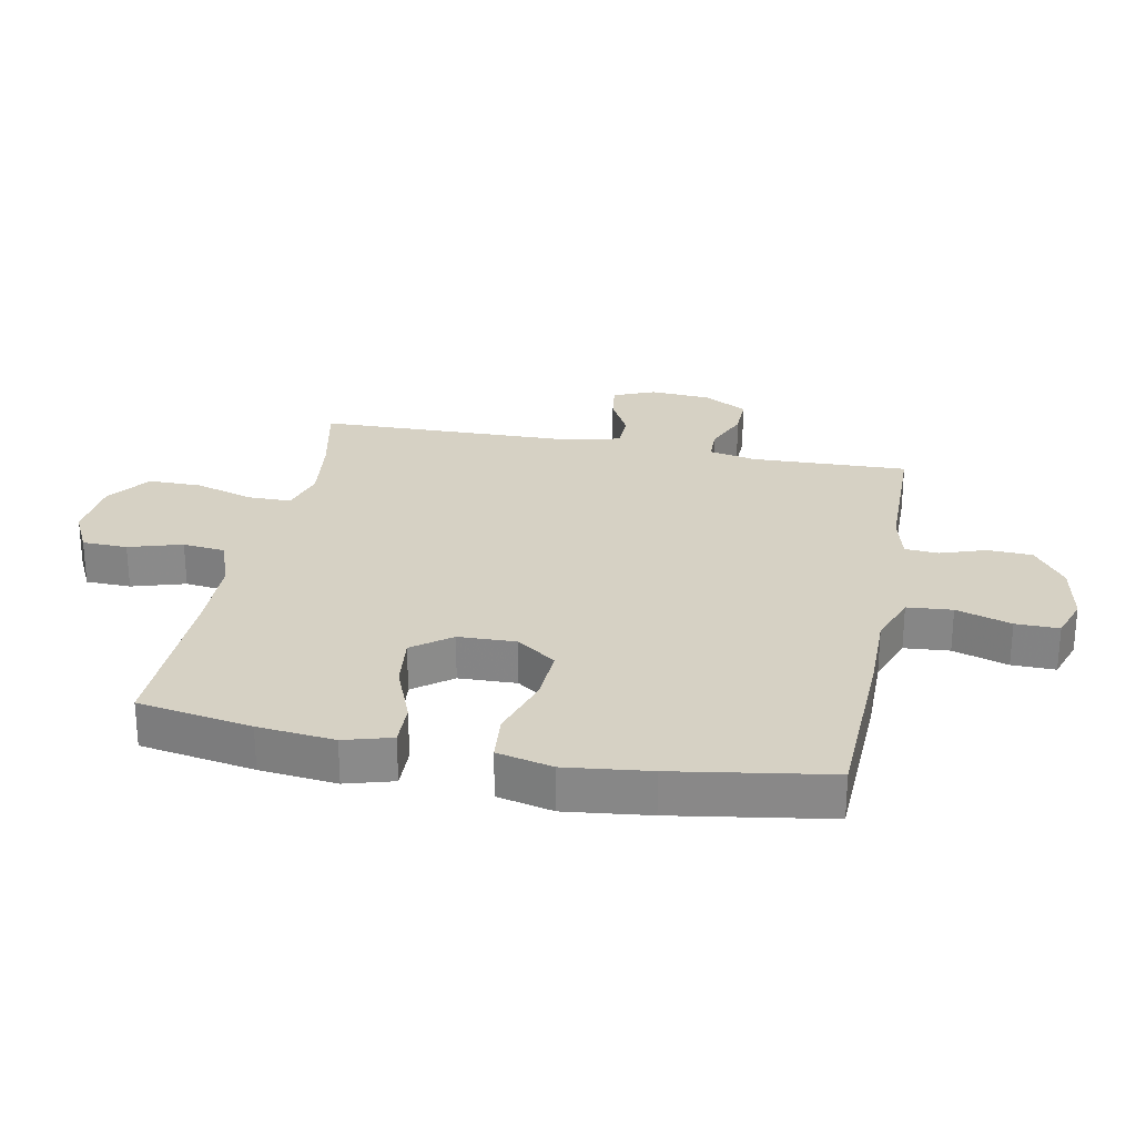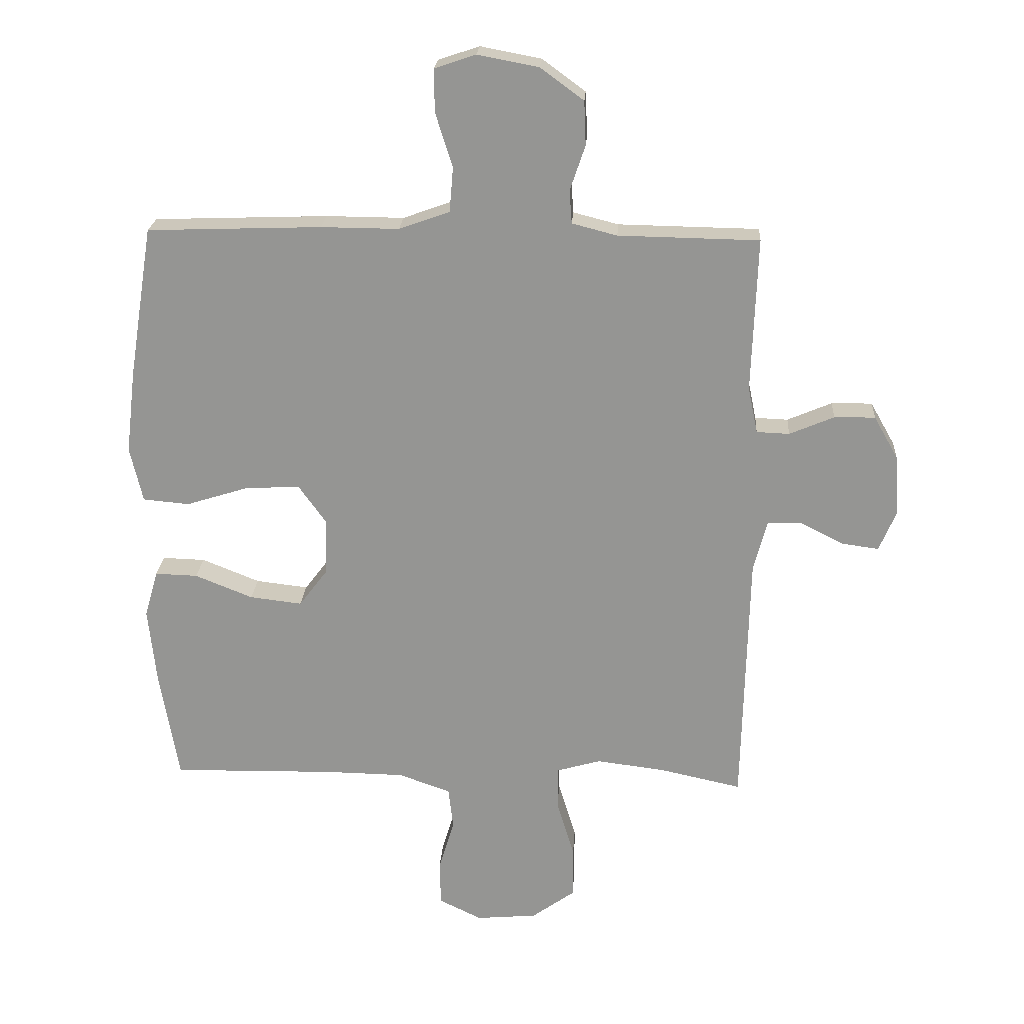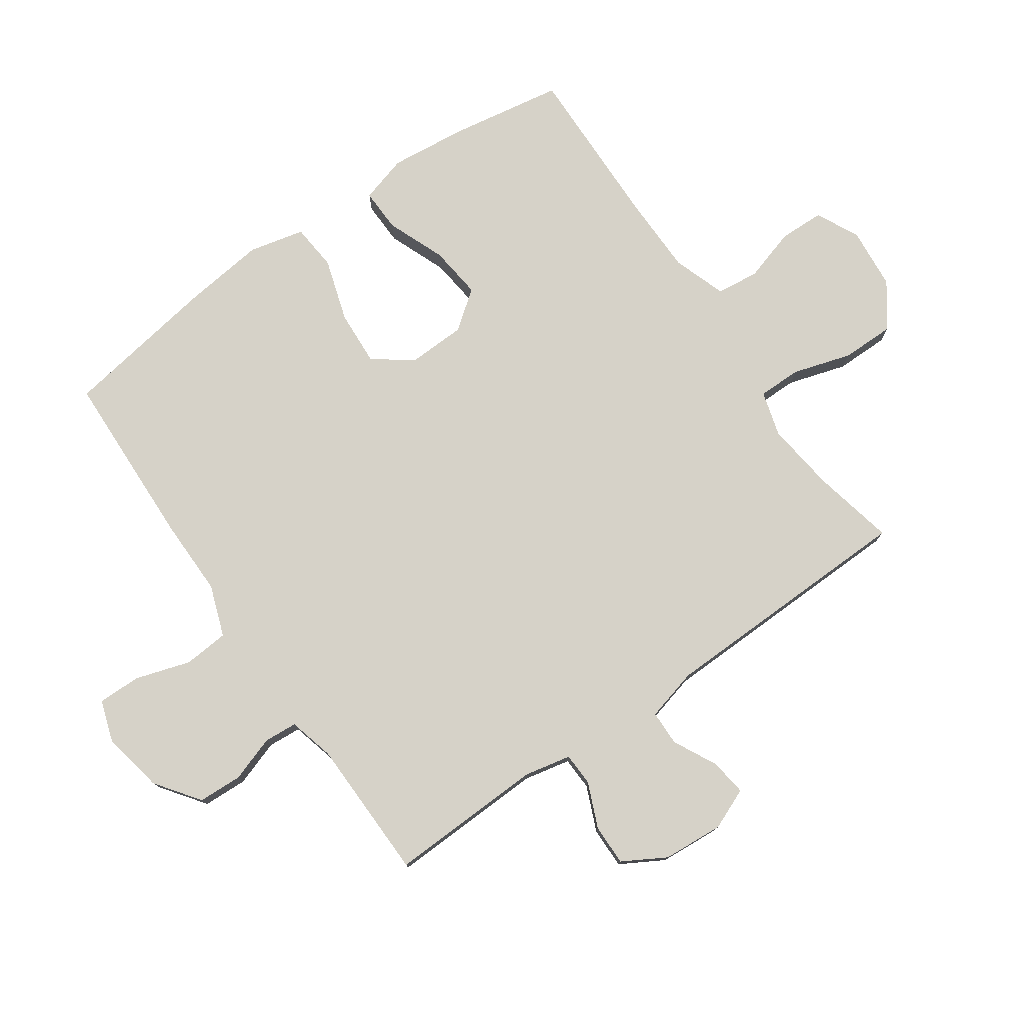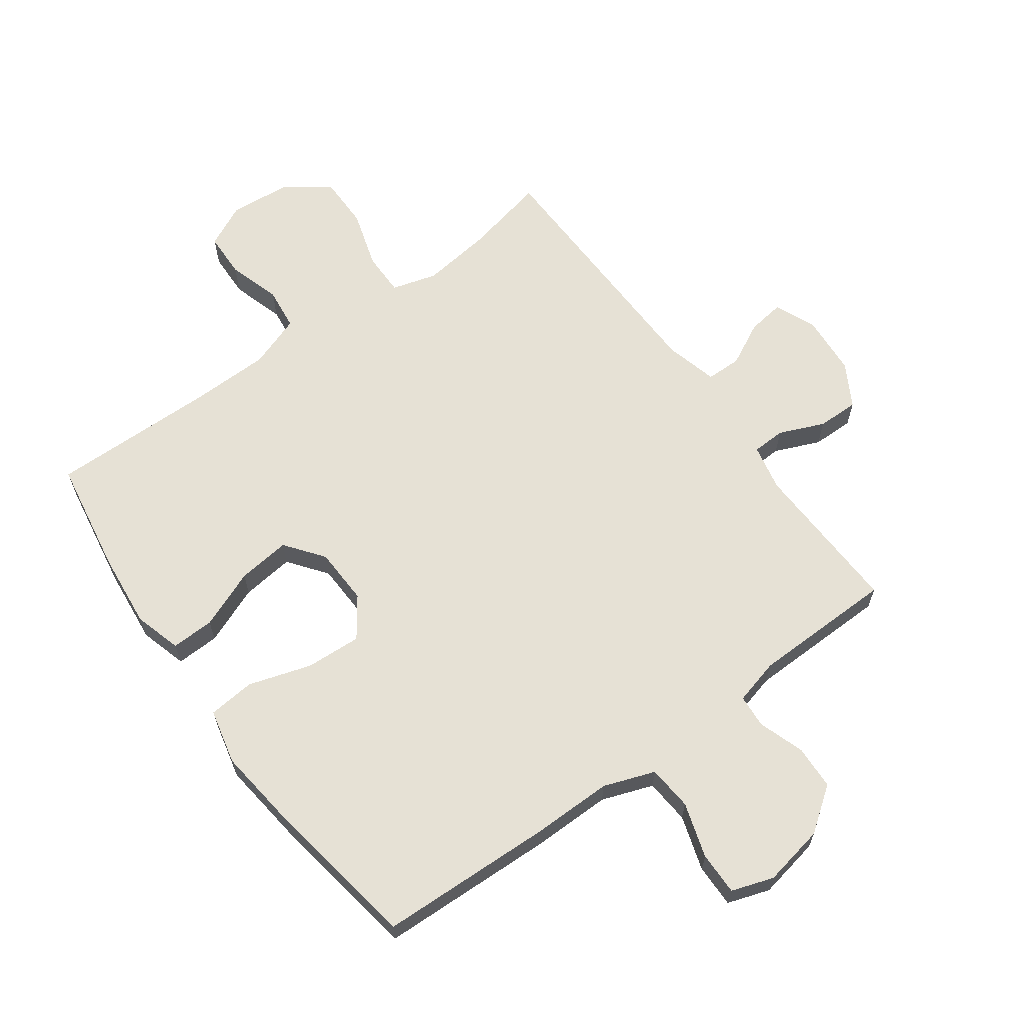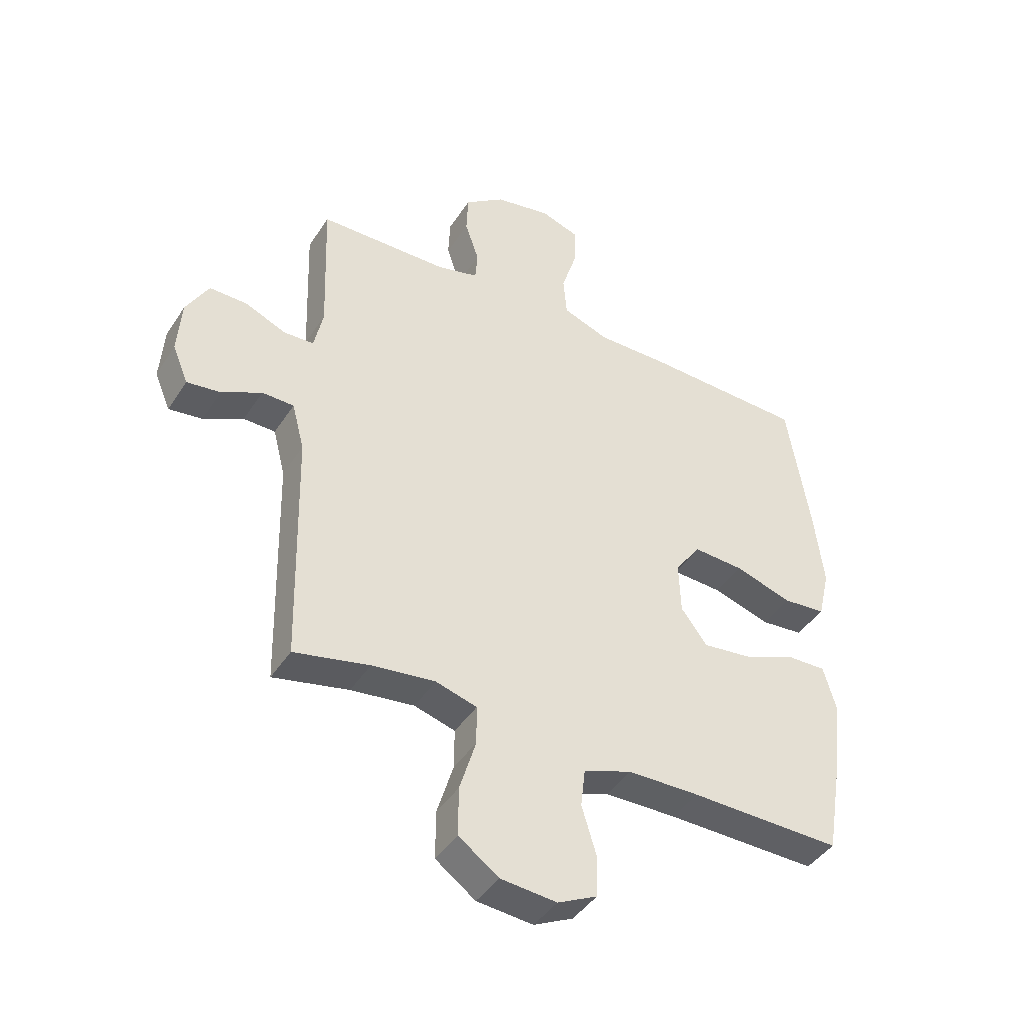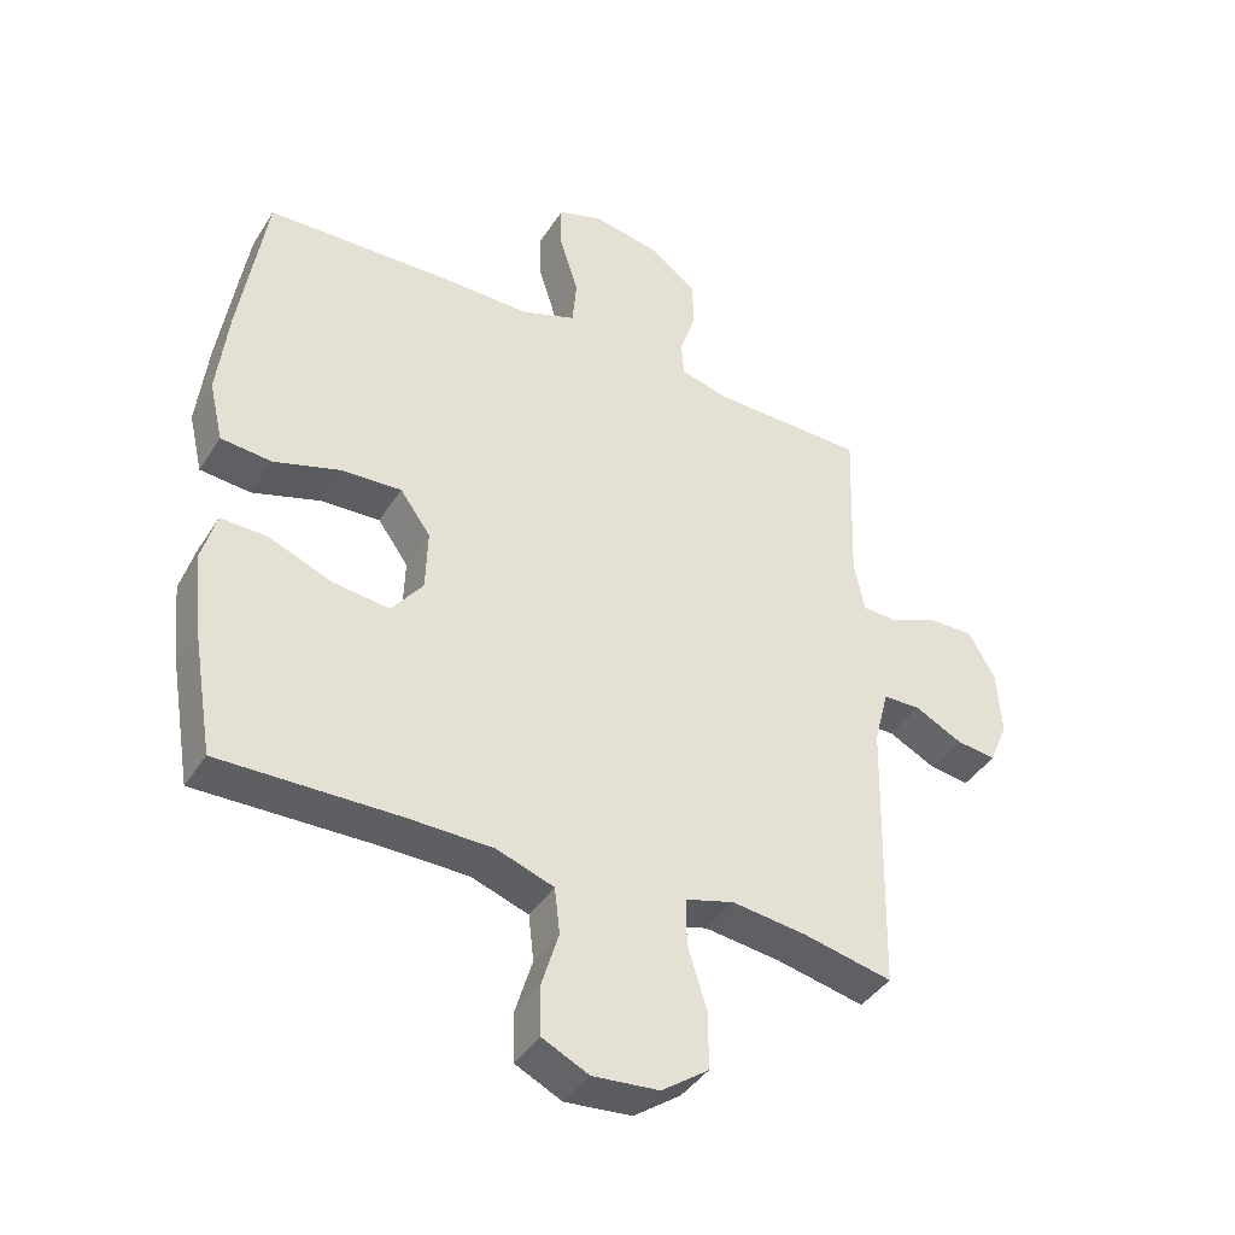
<metadata>
{"format":"obj","ext":"obj","renderer":"f3d","projection":"perspective","resolution":1024,"background":"white","views":[{"elev":26.8,"azim":-78.9,"up":"+Y"},{"elev":22.1,"azim":3.6,"up":"+Z"},{"elev":77.5,"azim":55.2,"up":"+Y"},{"elev":64.2,"azim":-36.0,"up":"+Y"},{"elev":-42.8,"azim":149.6,"up":"+Z"},{"elev":-40.8,"azim":-29.6,"up":"+Z"}]}
</metadata>
<code>
v -0.5 0.07 0.5
v -0.214 0.07 0.51
v -0.086 0.07 0.509
v -0.003 0.07 0.539
v 0.003 0.07 0.612
v -0.025 0.07 0.701
v -0.026 0.07 0.771
v 0.042 0.07 0.794
v 0.142 0.07 0.775
v 0.213 0.07 0.723
v 0.216 0.07 0.651
v 0.191 0.07 0.577
v 0.195 0.07 0.523
v 0.269 0.07 0.504
v 0.5 0.07 0.5
v 0.491 0.07 0.247
v 0.507 0.07 0.171
v 0.561 0.07 0.169
v 0.634 0.07 0.2
v 0.701 0.07 0.201
v 0.741 0.07 0.131
v 0.748 0.07 0.032
v 0.72 0.07 -0.035
v 0.66 0.07 -0.027
v 0.589 0.07 0.009
v 0.532 0.07 0.008
v 0.51 0.07 -0.077
v 0.5 0.07 -0.5
v 0.366 0.07 -0.471
v 0.253 0.07 -0.457
v 0.18 0.07 -0.478
v 0.18 0.07 -0.548
v 0.209 0.07 -0.643
v 0.209 0.07 -0.729
v 0.138 0.07 -0.78
v 0.038 0.07 -0.789
v -0.032 0.07 -0.755
v -0.034 0.07 -0.682
v -0.008 0.07 -0.596
v -0.016 0.07 -0.527
v -0.102 0.07 -0.497
v -0.23 0.07 -0.495
v -0.5 0.07 -0.5
v -0.531 0.07 -0.316
v -0.544 0.07 -0.192
v -0.522 0.07 -0.115
v -0.452 0.07 -0.117
v -0.357 0.07 -0.155
v -0.271 0.07 -0.165
v -0.224 0.07 -0.103
v -0.221 0.07 -0.01
v -0.267 0.07 0.054
v -0.357 0.07 0.049
v -0.459 0.07 0.017
v -0.535 0.07 0.024
v -0.556 0.07 0.114
v -0.54 0.07 0.25
v -0.5 0 0.5
v -0.214 0 0.51
v -0.086 0 0.509
v -0.003 0 0.539
v 0.003 0 0.612
v -0.025 0 0.701
v -0.026 0 0.771
v 0.042 0 0.794
v 0.142 0 0.775
v 0.213 0 0.723
v 0.216 0 0.651
v 0.191 0 0.577
v 0.195 0 0.523
v 0.269 0 0.504
v 0.5 0 0.5
v 0.491 0 0.247
v 0.507 0 0.171
v 0.561 0 0.169
v 0.634 0 0.2
v 0.701 0 0.201
v 0.741 0 0.131
v 0.748 0 0.032
v 0.72 0 -0.035
v 0.66 0 -0.027
v 0.589 0 0.009
v 0.532 0 0.008
v 0.51 0 -0.077
v 0.5 0 -0.5
v 0.366 0 -0.471
v 0.253 0 -0.457
v 0.18 0 -0.478
v 0.18 0 -0.548
v 0.209 0 -0.643
v 0.209 0 -0.729
v 0.138 0 -0.78
v 0.038 0 -0.789
v -0.032 0 -0.755
v -0.034 0 -0.682
v -0.008 0 -0.596
v -0.016 0 -0.527
v -0.102 0 -0.497
v -0.23 0 -0.495
v -0.5 0 -0.5
v -0.531 0 -0.316
v -0.544 0 -0.192
v -0.522 0 -0.115
v -0.452 0 -0.117
v -0.357 0 -0.155
v -0.271 0 -0.165
v -0.224 0 -0.103
v -0.221 0 -0.01
v -0.267 0 0.054
v -0.357 0 0.049
v -0.459 0 0.017
v -0.535 0 0.024
v -0.556 0 0.114
v -0.54 0 0.25
f 53 54 55 56
f 52 53 56 57
f 45 46 47 48
f 45 48 49
f 42 43 44 45
f 41 42 45 49
f 40 41 49 50
f 36 37 38 39
f 36 39 40
f 35 36 40
f 32 33 34 35
f 31 32 35 40
f 30 31 40 50
f 27 28 29
f 26 27 29 30
f 22 23 24 25
f 22 25 26
f 21 22 26
f 18 19 20 21
f 17 18 21 26
f 16 17 26 30
f 14 15 16 30
f 9 10 11 12
f 9 12 13
f 8 9 13
f 5 6 7 8
f 4 5 8 13
f 3 4 13 14
f 52 57 1 2
f 51 52 2 3
f 30 50 51
f 3 14 30 51
f 113 112 111 110
f 114 113 110 109
f 105 104 103 102
f 106 105 102
f 102 101 100 99
f 106 102 99 98
f 107 106 98 97
f 96 95 94 93
f 97 96 93
f 97 93 92
f 92 91 90 89
f 97 92 89 88
f 107 97 88 87
f 86 85 84
f 87 86 84 83
f 82 81 80 79
f 83 82 79
f 83 79 78
f 78 77 76 75
f 83 78 75 74
f 87 83 74 73
f 87 73 72 71
f 69 68 67 66
f 70 69 66
f 70 66 65
f 65 64 63 62
f 70 65 62 61
f 71 70 61 60
f 59 58 114 109
f 60 59 109 108
f 108 107 87
f 108 87 71 60
f 1 58 59 2
f 2 59 60 3
f 3 60 61 4
f 4 61 62 5
f 5 62 63 6
f 6 63 64 7
f 7 64 65 8
f 8 65 66 9
f 9 66 67 10
f 10 67 68 11
f 11 68 69 12
f 12 69 70 13
f 13 70 71 14
f 14 71 72 15
f 15 72 73 16
f 16 73 74 17
f 17 74 75 18
f 18 75 76 19
f 19 76 77 20
f 20 77 78 21
f 21 78 79 22
f 22 79 80 23
f 23 80 81 24
f 24 81 82 25
f 25 82 83 26
f 26 83 84 27
f 27 84 85 28
f 28 85 86 29
f 29 86 87 30
f 30 87 88 31
f 31 88 89 32
f 32 89 90 33
f 33 90 91 34
f 34 91 92 35
f 35 92 93 36
f 36 93 94 37
f 37 94 95 38
f 38 95 96 39
f 39 96 97 40
f 40 97 98 41
f 41 98 99 42
f 42 99 100 43
f 43 100 101 44
f 44 101 102 45
f 45 102 103 46
f 46 103 104 47
f 47 104 105 48
f 48 105 106 49
f 49 106 107 50
f 50 107 108 51
f 51 108 109 52
f 52 109 110 53
f 53 110 111 54
f 54 111 112 55
f 55 112 113 56
f 56 113 114 57
f 57 114 58 1

</code>
